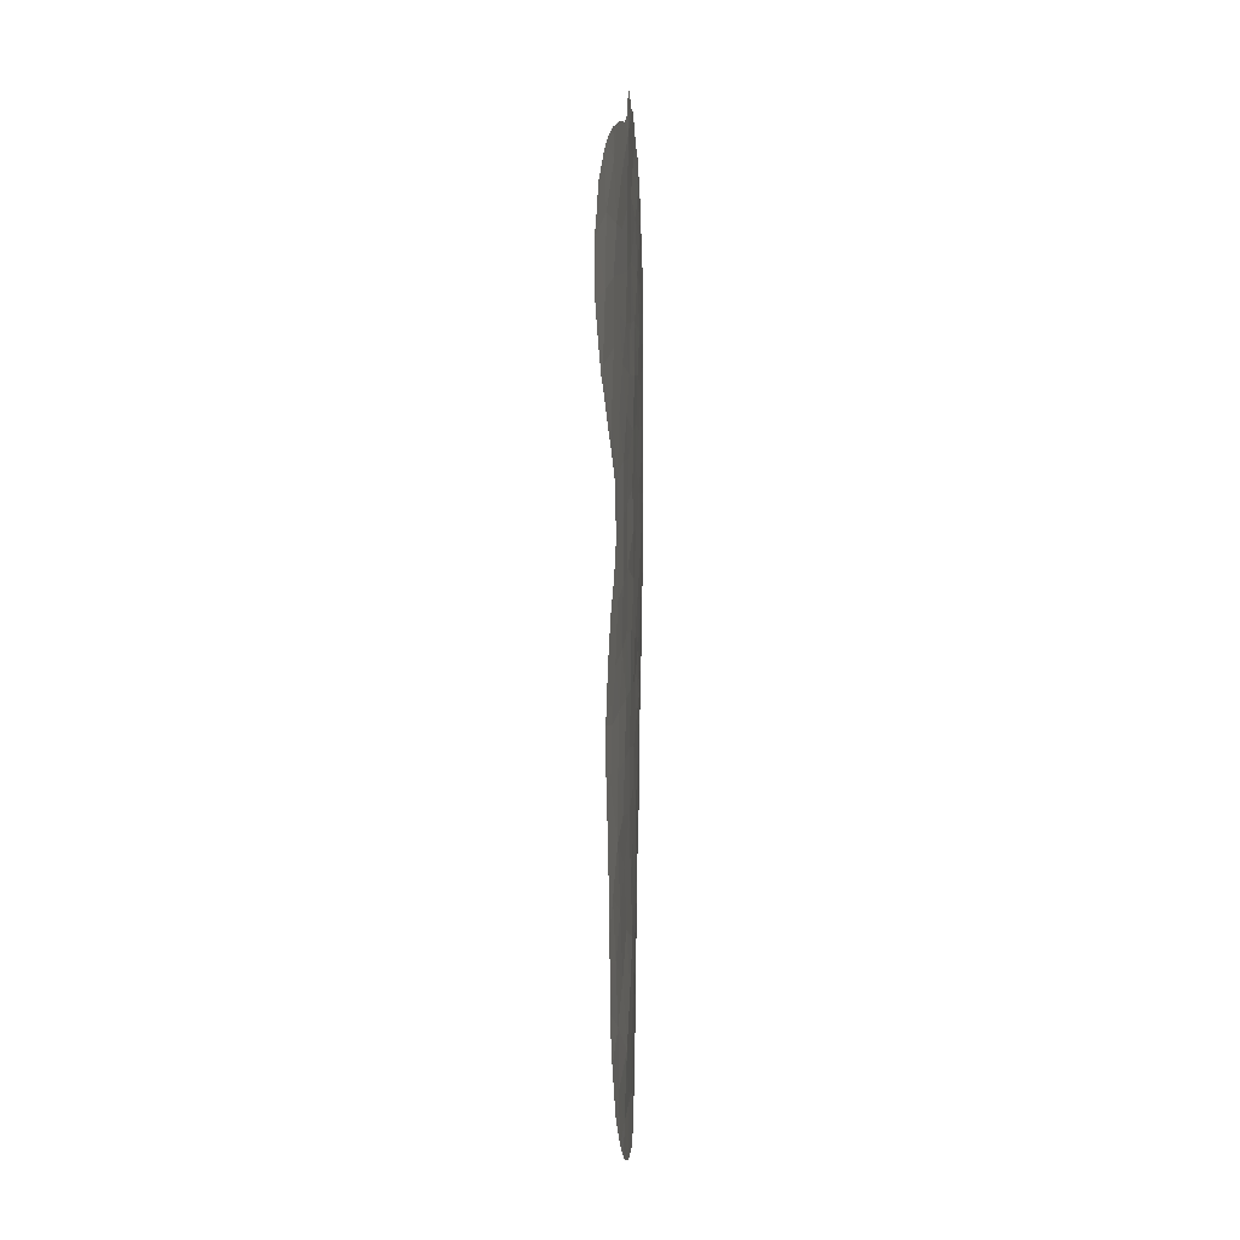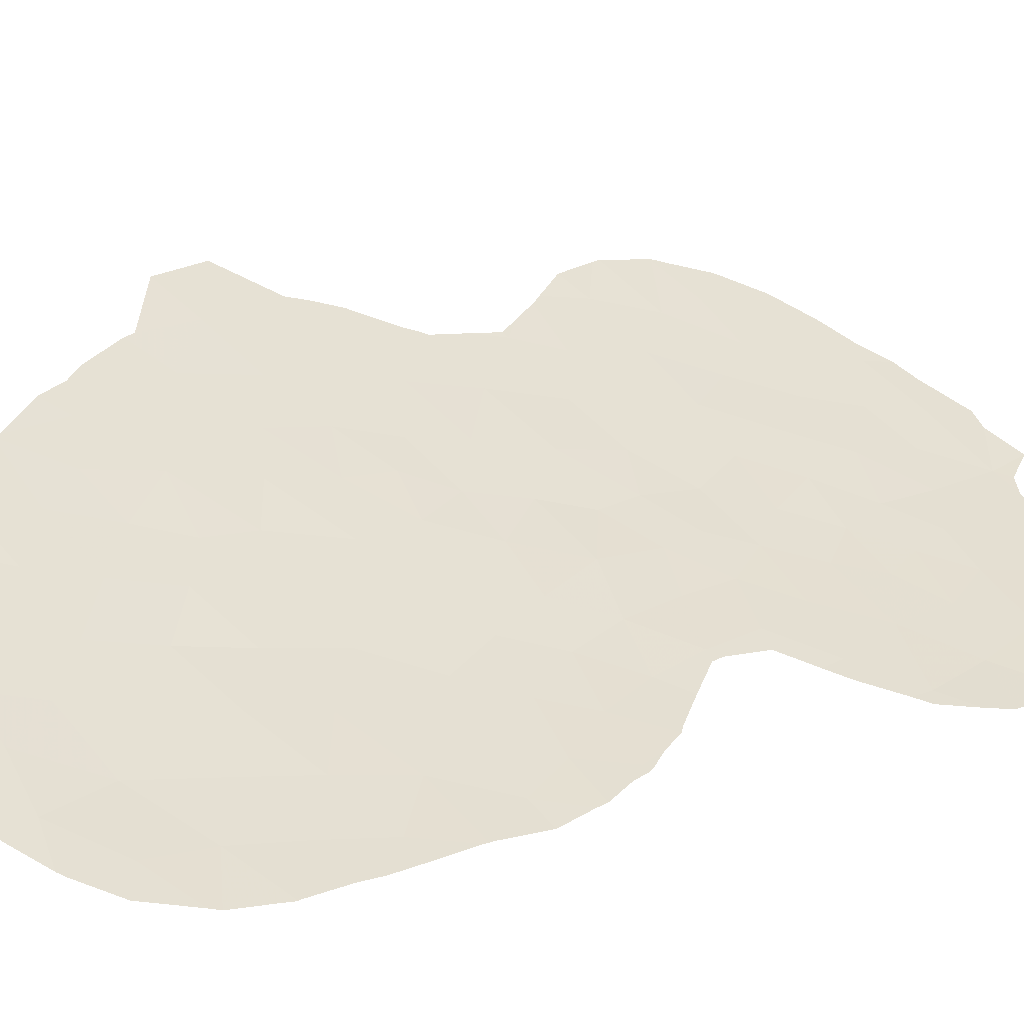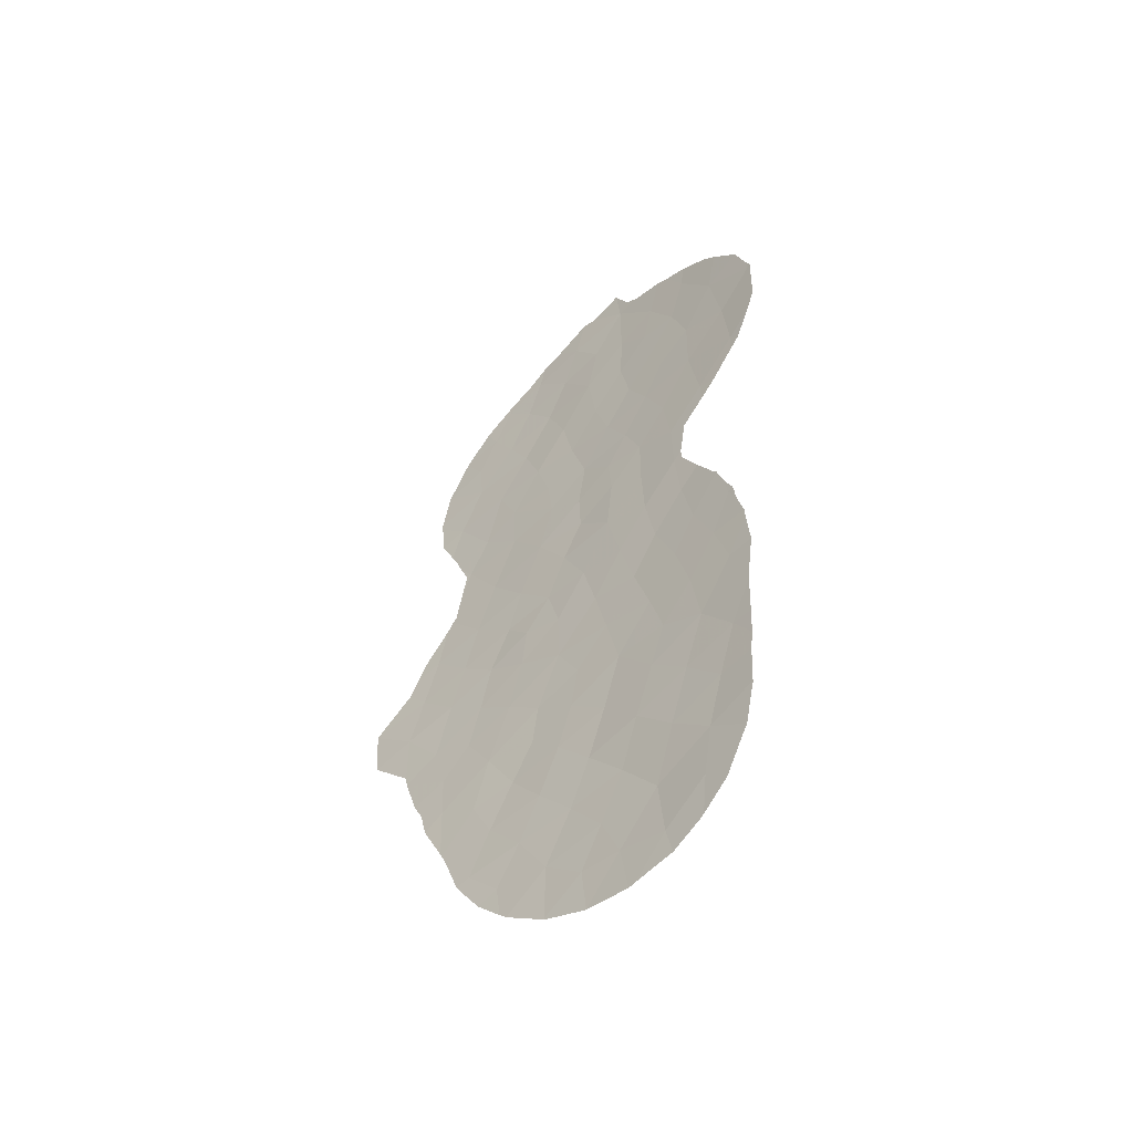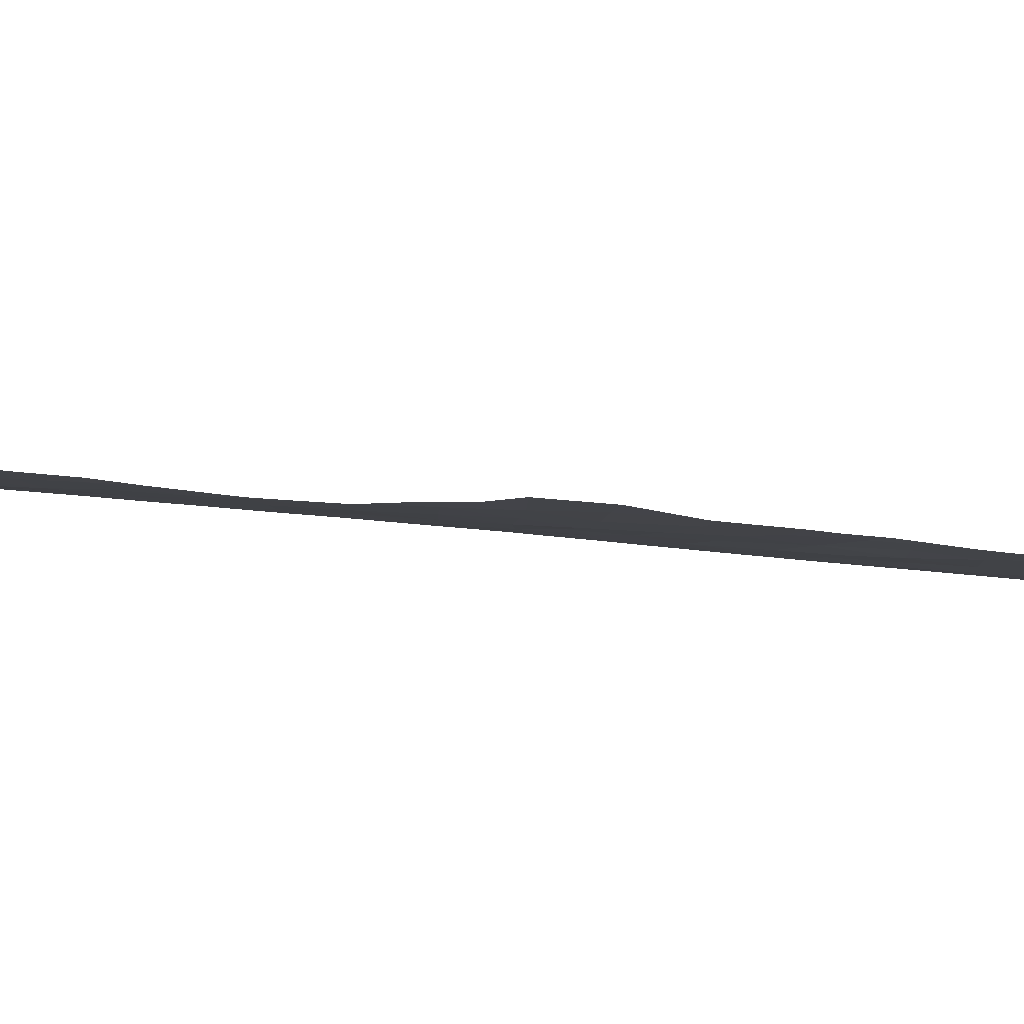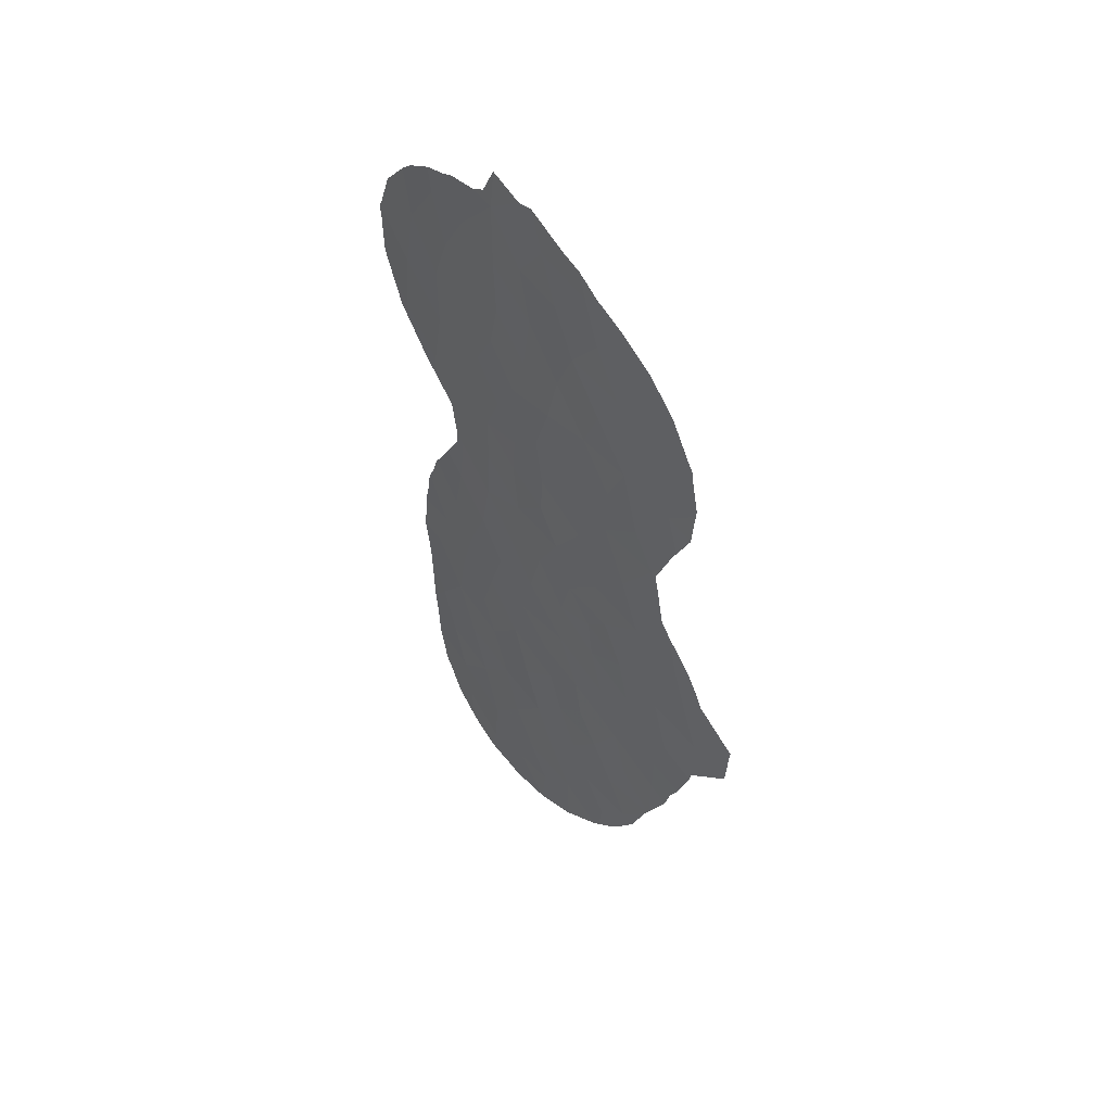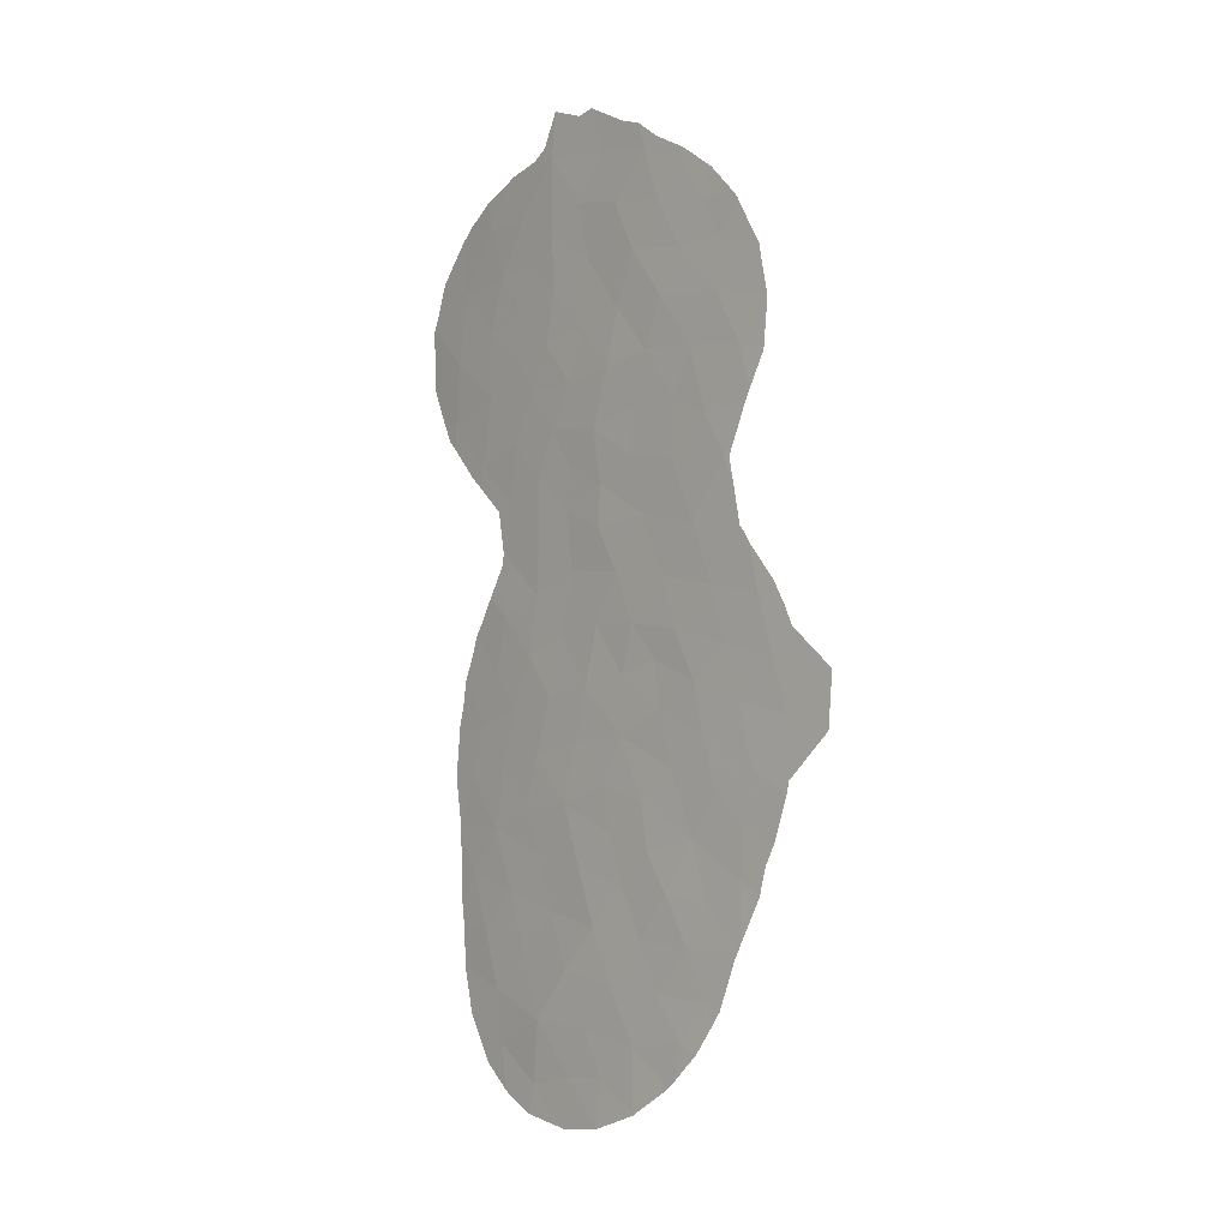
<metadata>
{"format":"obj","ext":"obj","renderer":"f3d","projection":"perspective","resolution":1024,"background":"white","views":[{"elev":-5.7,"azim":-55.0,"up":"+Z"},{"elev":16.3,"azim":-135.5,"up":"+Y"},{"elev":-53.3,"azim":-106.2,"up":"+Z"},{"elev":28.3,"azim":100.4,"up":"+Y"},{"elev":52.3,"azim":80.9,"up":"+Z"},{"elev":-1.9,"azim":77.6,"up":"+Z"}]}
</metadata>
<code>
v -44.44 16.81 -20.26
v -43.75 17.24 -22.13
v -43.3 17.55 -18.75
v -42.6 17.99 -20.54
v -40.39 19.31 -11.86
v -40.57 19.3 -17.07
v -39.66 19.86 -15.45
v -47.6 14.99 -21.44
v -48.92 14.24 -22.8
v -48.79 14.39 2.581
v -41.11 18.86 -10.16
v -48.1 14.77 -3.426
v -48.39 14.64 -5.473
v -50.69 13.44 2.377
v -40.1 19.69 -22.44
v -43.4 17.41 0.8501
v -37.11 21.56 -13
v -38.78 20.4 -12.53
v -46.57 15.59 -0.07488
v -46.21 15.78 1.749
v -41.94 18.39 -11.19
v -45.63 16.07 -21.9
v -47 15.33 -14.47
v -44.18 17.03 -25.36
v -47.13 15.26 -25.96
v -43.45 17.35 4.444
v -42.17 18.1 5.96
v -41.65 18.42 4.245
v -44.34 16.9 -10
v -45.94 16 -10.33
v -47.41 15.14 -10.96
v -40.08 19.65 -19.14
v -42.68 17.8 2.694
v -40.7 19.02 5.452
v -44.67 16.69 2.605
v -40.82 18.96 2.49
v -42.25 18.17 -17.55
v -42.45 18.04 -15.93
v -43.79 17.23 -17.03
v -51.36 13.1 -2.623
v -46.31 15.74 -3.119
v -38 20.84 -9.175
v -42.41 18.05 -6.278
v -37.54 21.2 -11.12
v -52.51 12.54 1.119
v -43.28 17.55 -13.78
v -39.84 19.57 -3.189
v -50.53 13.41 -22.24
v -49.8 13.88 -4.099
v -48.6 14.48 -9.55
v -47.43 15.13 2.834
v -39.23 20.06 -10.68
v -48.95 14.23 -17.16
v -38.73 20.5 -16.55
v -45.52 16.21 -4.388
v -44.19 16.95 -6.676
v -46.95 15.4 -6.685
v -48.16 14.72 -12.98
v -46.43 15.66 -12.45
v -45.06 16.44 -18.32
v -49.39 14.08 4.504
v -47.33 15.18 -1.619
v -41.12 18.8 -2.526
v -38.57 20.38 -1.026
v -46.32 15.74 -19.9
v -40.04 19.46 3.995
v -38.83 20.49 -18.3
v -42.81 17.81 -9.924
v -44.87 16.57 -23.78
v -45.54 16.19 -25.51
v -46.28 15.72 3.876
v -47.06 15.35 -8.855
v -44.05 17.02 6.286
v -46.96 15.39 -4.754
v -45.67 16.08 -16.16
v -44.38 16.82 -3.197
v -50.08 13.63 -18.84
v -43.79 17.15 -1.161
v -41.73 18.5 -12.78
v -41.16 18.77 -4.523
v -40.33 19.29 -6.682
v -45.23 16.36 -14.01
v -43.49 17.39 -8.153
v -41.91 18.47 -22.25
v -47.78 14.91 4.491
v -39.69 19.73 -8.757
v -40.06 19.57 -13.73
v -41.29 18.8 -14.78
v -49.38 14.09 -1.62
v -50.51 13.48 -11.94
v -44.05 17.06 -15.36
v -44.81 16.61 -12.04
v -50.27 13.58 -15.36
v -44.14 16.99 -5.119
v -39.43 19.83 0.8561
v -41.55 18.49 0.9408
v -44.97 16.51 0.3255
v -43.26 17.56 -11.68
v -48.66 14.43 -15.01
v -42.9 17.83 -24.13
v -49.76 13.87 -13.54
v -37.9 20.82 2.084
v -47.75 14.96 1.244
v -40.76 19.2 -20.71
v -40.43 19.21 -0.8097
v -51.1 13.2 -0.1981
v -48.13 14.75 -0.1963
v -48.24 14.63 -19.27
v -47.47 15.06 -16.26
v -39.32 19.91 2.509
v -41.57 18.56 -8.386
v -45.45 16.28 -8.046
v -42.7 17.84 -2.624
v -45.5 16.19 -1.541
v -46.23 15.71 6.474
v -42.18 18.13 -0.7881
v -41.51 18.65 -18.96
v -48.44 14.61 -7.516
v -49.41 14.07 0.6781
v -41.13 18.98 -23.76
v -38.3 20.76 -14.79
v -42.86 17.86 -26.36
v -48.63 14.41 -24.75
v -46.97 15.36 -17.88
v -44.31 16.92 -27.05
v -46.86 15.34 -23.7
v -45.66 16.15 -5.92
v -42.89 17.73 -4.233
v -49.46 13.95 -20.8
v -45.03 16.44 4.71
v -49.02 14.27 -11.6
v -39.12 20.03 -4.61
v -38.59 20.4 -6.897
v -38.46 20.48 -7.076
v -50.4 13.57 -4.433
v -49.85 13.86 -4.955
v -48.77 14.43 -7.666
v -49.37 14.08 -8.871
v -47.34 15.12 -27.03
v -48.31 14.59 -26.48
v -51.15 13.12 -15.37
v -51.05 13.2 -14.02
v -38.36 20.52 -2.926
v -38.19 20.63 -2.519
v -37.72 20.96 -1.331
v -46.03 15.89 -27.26
v -45.79 16.03 -27.31
v -50.89 13.24 -17.12
v -50.9 13.24 -16.99
v -50.5 13.42 -22.62
v -50.21 13.56 -23.87
v -50.59 13.38 -22.26
v -38.66 20.33 -3.829
v -38.95 20.15 -4.636
v -50.59 13.38 -22.12
v -44.32 16.92 -27.08
v -44.45 16.84 -27.09
v -38.95 20.43 -20.55
v -38.91 20.46 -20.42
v -40.34 19.26 5.504
v -39.62 19.73 4.937
v -52.63 12.49 0.5492
v -52.67 12.47 1.02
v -49.97 13.77 -9.998
v -50.12 13.69 -10.22
v -42.7 17.96 -26.26
v -42.83 17.88 -26.38
v -38.74 20.27 3.899
v -49.53 14.01 5.516
v -48.66 14.45 5.922
v -37.85 20.86 2.077
v -37.8 20.89 1.725
v -50.72 13.37 -11.98
v -50.67 13.4 -11.77
v -38.99 20.41 -20.61
v -48.47 14.49 -26.36
v -49.38 14.01 -25.5
v -37.46 21.2 -8.703
v -38.27 20.62 -7.446
v -35.8 22.47 -13.45
v -35.65 22.54 -11.52
v -42.42 17.95 6.931
v -43.14 17.54 7.166
v -50.78 13.34 -12.55
v -37.59 21.03 0.1298
v -37.57 21.04 0.4092
v -50.79 13.27 -18.88
v -50.74 13.29 -19.95
v -37.14 21.45 -9.487
v -52.6 12.5 -0.9577
v -52.26 12.67 -1.802
v -38.78 20.26 -5.626
v -35.65 22.54 -11.51
v -40.67 19.04 5.775
v -41.68 18.41 6.329
v -47.11 15.25 6.529
v -48.21 14.68 6.194
v -48.76 14.44 -7.246
v -46.6 15.52 6.906
v -52.64 12.48 1.224
v -50.38 13.55 -11.07
v -50.87 13.25 -17.28
v -39.98 19.78 -23.16
v -39.66 20 -22.59
v -51.07 13.27 4.206
v -50.58 13.5 4.728
v -51.04 13.21 -13.63
v -50.65 13.33 -20.71
v -52.48 12.56 1.617
v -36.89 21.63 -10.17
v -44.3 16.93 -27.07
v -42.86 17.85 -26.4
v -37.87 20.84 2.14
v -38.07 20.71 2.537
v -38.63 20.34 3.742
v -48.99 14.31 -5.78
v -39.1 20.34 -20.89
v -41.54 18.74 -25.32
v -41.3 18.89 -25.05
v -40.5 19.42 -24.07
v -37.98 21.06 -17.77
v -37.66 21.25 -17.07
v -46.08 15.81 8.101
v -44.44 16.76 7.869
v -44.97 16.44 7.703
v -52.05 12.78 2.924
v -37.17 21.53 -15.43
v -37.11 21.57 -15.05
v -38.22 20.92 -18.8
v -50.06 13.64 -24.14
v -51.7 12.93 -2.997
v -51.32 13.11 -3.389
v -37.19 21.52 -15.52
f 4 3 1
f 4 117 3
f 113 116 78
f 96 16 116
f 5 21 79
f 27 26 28
f 8 65 108
f 29 30 92
f 30 31 59
f 37 117 6
f 26 33 28
f 66 34 28
f 3 37 39
f 37 38 39
f 81 86 134
f 81 134 133
f 44 18 17
f 60 3 39
f 49 135 136
f 63 105 116
f 42 86 52
f 121 7 54
f 55 127 94
f 127 56 94
f 79 88 87
f 50 118 137
f 50 137 138
f 25 140 139
f 4 2 84
f 80 43 81
f 93 142 141
f 75 91 82
f 34 27 28
f 37 3 117
f 21 98 79
f 5 11 21
f 64 47 143
f 64 143 144
f 64 144 145
f 92 46 98
f 41 114 62
f 89 106 40
f 84 100 120
f 70 25 146
f 70 146 147
f 53 93 149
f 53 149 148
f 9 48 150
f 9 150 151
f 48 152 150
f 33 35 16
f 110 36 95
f 28 33 36
f 33 96 36
f 132 154 153
f 48 155 152
f 125 157 156
f 24 69 70
f 67 32 158
f 67 158 159
f 67 6 32
f 69 22 126
f 69 24 100
f 34 66 161
f 34 161 160
f 69 2 22
f 8 108 129
f 2 69 100
f 84 2 100
f 18 44 52
f 35 33 26
f 45 163 162
f 93 99 101
f 131 50 164
f 131 164 165
f 58 31 131
f 115 85 71
f 100 24 122
f 24 125 122
f 5 18 52
f 122 167 166
f 22 65 8
f 92 30 59
f 82 46 92
f 66 168 161
f 38 37 6
f 61 170 169
f 102 172 171
f 110 95 102
f 90 174 173
f 32 104 175
f 32 175 158
f 31 50 131
f 31 72 50
f 31 30 72
f 1 65 22
f 2 1 22
f 1 3 60
f 64 105 47
f 123 177 176
f 59 31 58
f 62 107 89
f 14 45 106
f 19 103 107
f 26 27 73
f 73 130 26
f 42 178 179
f 41 74 55
f 41 12 74
f 17 180 181
f 73 27 182
f 73 182 183
f 75 109 124
f 4 84 104
f 54 6 67
f 7 121 87
f 6 54 7
f 85 61 10
f 10 51 85
f 94 43 128
f 76 55 94
f 29 68 83
f 112 29 83
f 30 29 112
f 12 13 74
f 78 116 16
f 78 97 114
f 19 62 114
f 90 173 184
f 95 64 185
f 95 185 186
f 103 20 51
f 20 71 51
f 127 112 56
f 112 83 56
f 20 35 71
f 73 115 130
f 1 2 4
f 77 187 188
f 42 189 178
f 132 80 81
f 40 106 190
f 40 190 191
f 86 42 179
f 86 179 134
f 132 81 133
f 132 133 192
f 86 81 111
f 83 111 43
f 44 17 181
f 44 181 193
f 27 34 194
f 27 194 195
f 50 138 164
f 85 115 196
f 85 196 197
f 105 96 116
f 86 11 52
f 5 79 87
f 88 7 87
f 7 88 6
f 74 127 55
f 118 198 137
f 6 88 38
f 81 43 111
f 23 75 82
f 75 60 39
f 82 91 46
f 115 199 196
f 45 200 163
f 62 89 12
f 90 201 174
f 98 29 92
f 77 53 148
f 77 148 202
f 39 91 75
f 41 62 12
f 46 38 88
f 46 88 79
f 15 203 204
f 14 10 61
f 14 61 206
f 14 206 205
f 106 45 162
f 106 162 190
f 24 70 125
f 93 101 207
f 93 207 142
f 93 141 149
f 38 91 39
f 91 38 46
f 94 56 43
f 25 139 146
f 16 96 33
f 110 66 36
f 95 36 96
f 66 28 36
f 105 95 96
f 129 77 188
f 129 188 208
f 77 202 187
f 27 195 182
f 21 68 98
f 68 29 98
f 20 103 19
f 53 109 99
f 109 23 99
f 89 49 12
f 8 129 9
f 77 129 108
f 11 86 111
f 45 209 200
f 93 53 99
f 42 44 210
f 42 210 189
f 44 193 210
f 90 131 165
f 90 165 201
f 101 99 58
f 85 51 71
f 122 125 211
f 122 211 212
f 125 156 211
f 52 44 42
f 122 212 167
f 102 171 213
f 23 82 59
f 92 59 82
f 80 132 47
f 102 95 186
f 102 186 172
f 102 213 214
f 110 102 214
f 110 214 215
f 101 90 184
f 101 184 207
f 34 160 194
f 72 118 50
f 118 13 216
f 118 216 198
f 19 97 20
f 104 15 217
f 104 217 175
f 99 23 58
f 76 94 128
f 128 43 80
f 105 64 95
f 63 47 105
f 106 89 119
f 14 106 119
f 103 10 119
f 19 107 62
f 23 109 75
f 53 108 124
f 104 32 117
f 117 4 104
f 66 110 215
f 66 215 168
f 120 100 218
f 120 218 219
f 15 120 220
f 15 220 203
f 54 67 221
f 54 221 222
f 18 87 121
f 87 18 5
f 61 85 197
f 61 197 170
f 56 83 43
f 68 111 83
f 72 30 112
f 113 78 76
f 16 97 78
f 76 78 114
f 114 97 19
f 76 114 41
f 64 145 185
f 10 103 51
f 130 115 71
f 115 223 199
f 72 112 57
f 115 73 224
f 115 224 225
f 73 183 224
f 45 14 226
f 45 226 209
f 117 32 6
f 23 59 58
f 79 98 46
f 25 123 176
f 25 176 140
f 1 60 65
f 132 192 154
f 74 13 57
f 52 11 5
f 119 89 107
f 14 119 10
f 103 119 107
f 118 72 57
f 84 120 15
f 63 116 113
f 112 127 57
f 121 17 18
f 17 121 227
f 17 227 228
f 17 228 180
f 67 229 221
f 67 159 229
f 35 26 130
f 126 8 9
f 113 128 63
f 123 9 151
f 123 151 230
f 75 124 60
f 35 130 71
f 125 70 147
f 125 147 157
f 63 128 80
f 123 230 177
f 60 124 65
f 53 124 109
f 124 108 65
f 120 219 220
f 41 55 76
f 14 205 226
f 61 169 206
f 13 118 57
f 13 49 136
f 13 136 216
f 126 123 25
f 69 126 70
f 49 13 12
f 100 122 166
f 100 166 218
f 70 126 25
f 127 74 57
f 108 53 77
f 76 128 113
f 15 104 84
f 35 20 97
f 35 97 16
f 40 231 232
f 15 204 217
f 9 129 48
f 48 129 208
f 48 208 155
f 9 123 126
f 126 22 8
f 40 191 231
f 11 111 68
f 131 101 58
f 11 68 21
f 131 90 101
f 115 225 223
f 49 40 232
f 49 232 135
f 89 40 49
f 47 132 153
f 47 153 143
f 80 47 63
f 121 54 233
f 121 233 227
f 54 222 233

</code>
